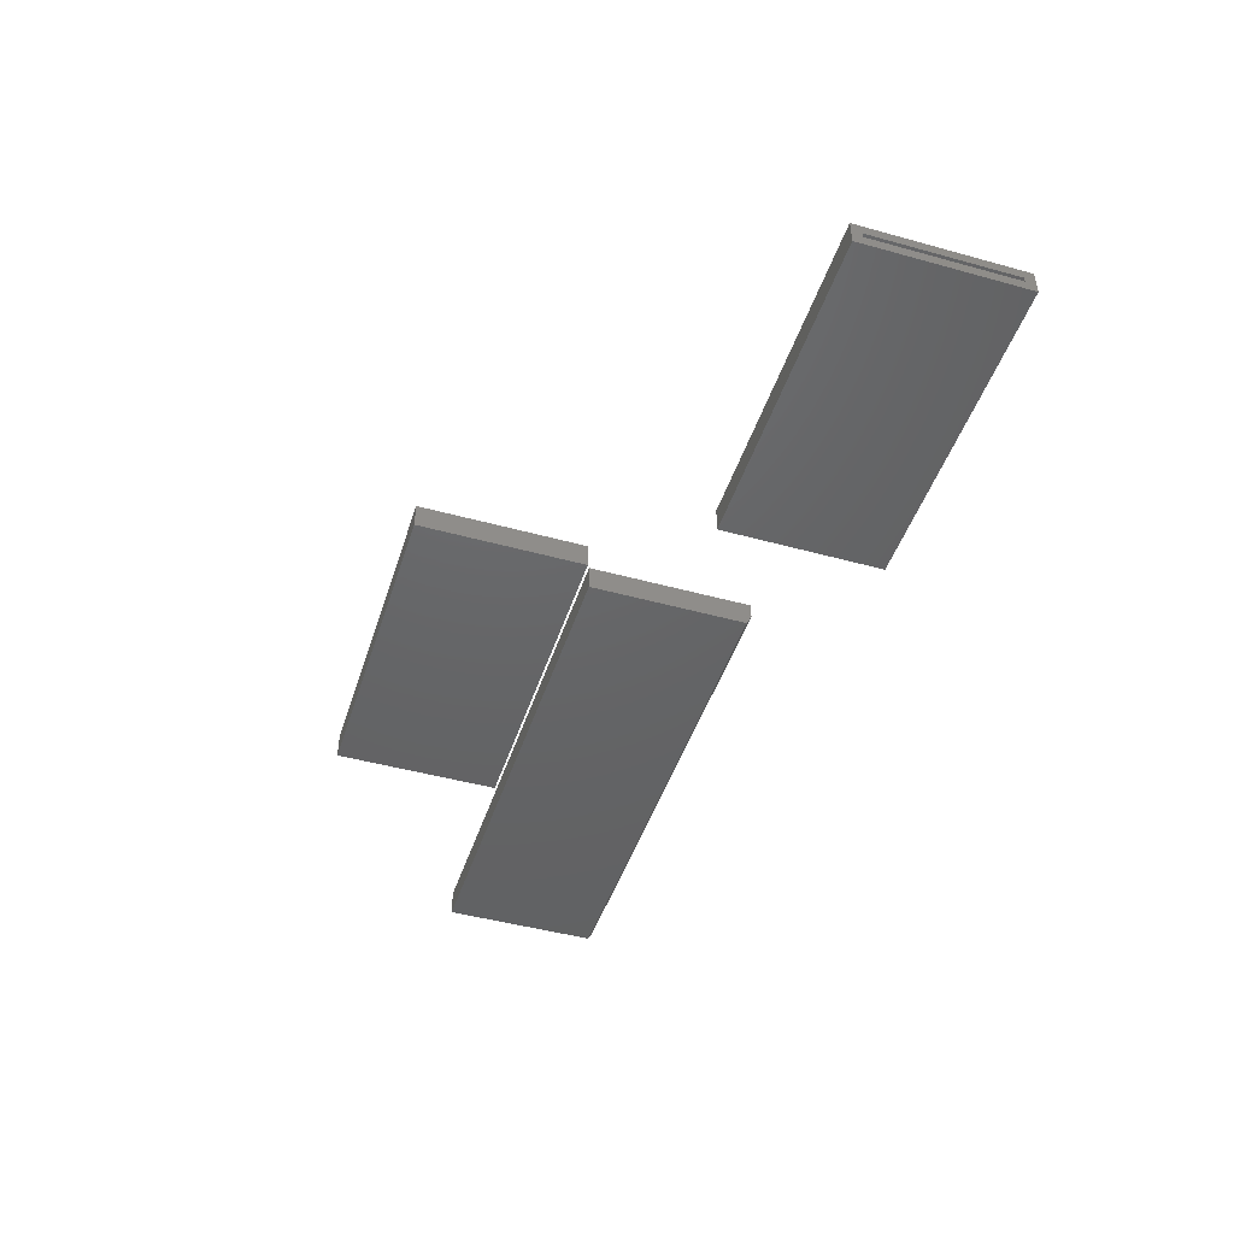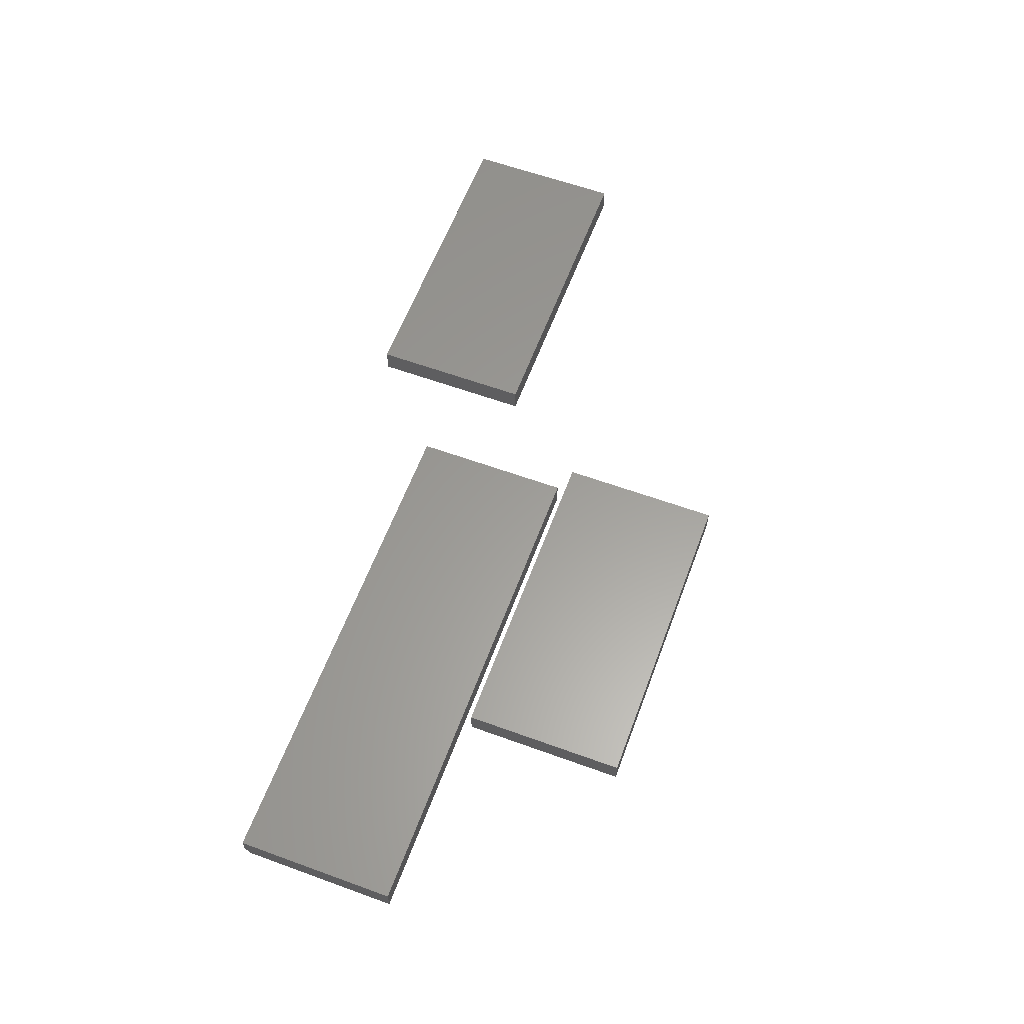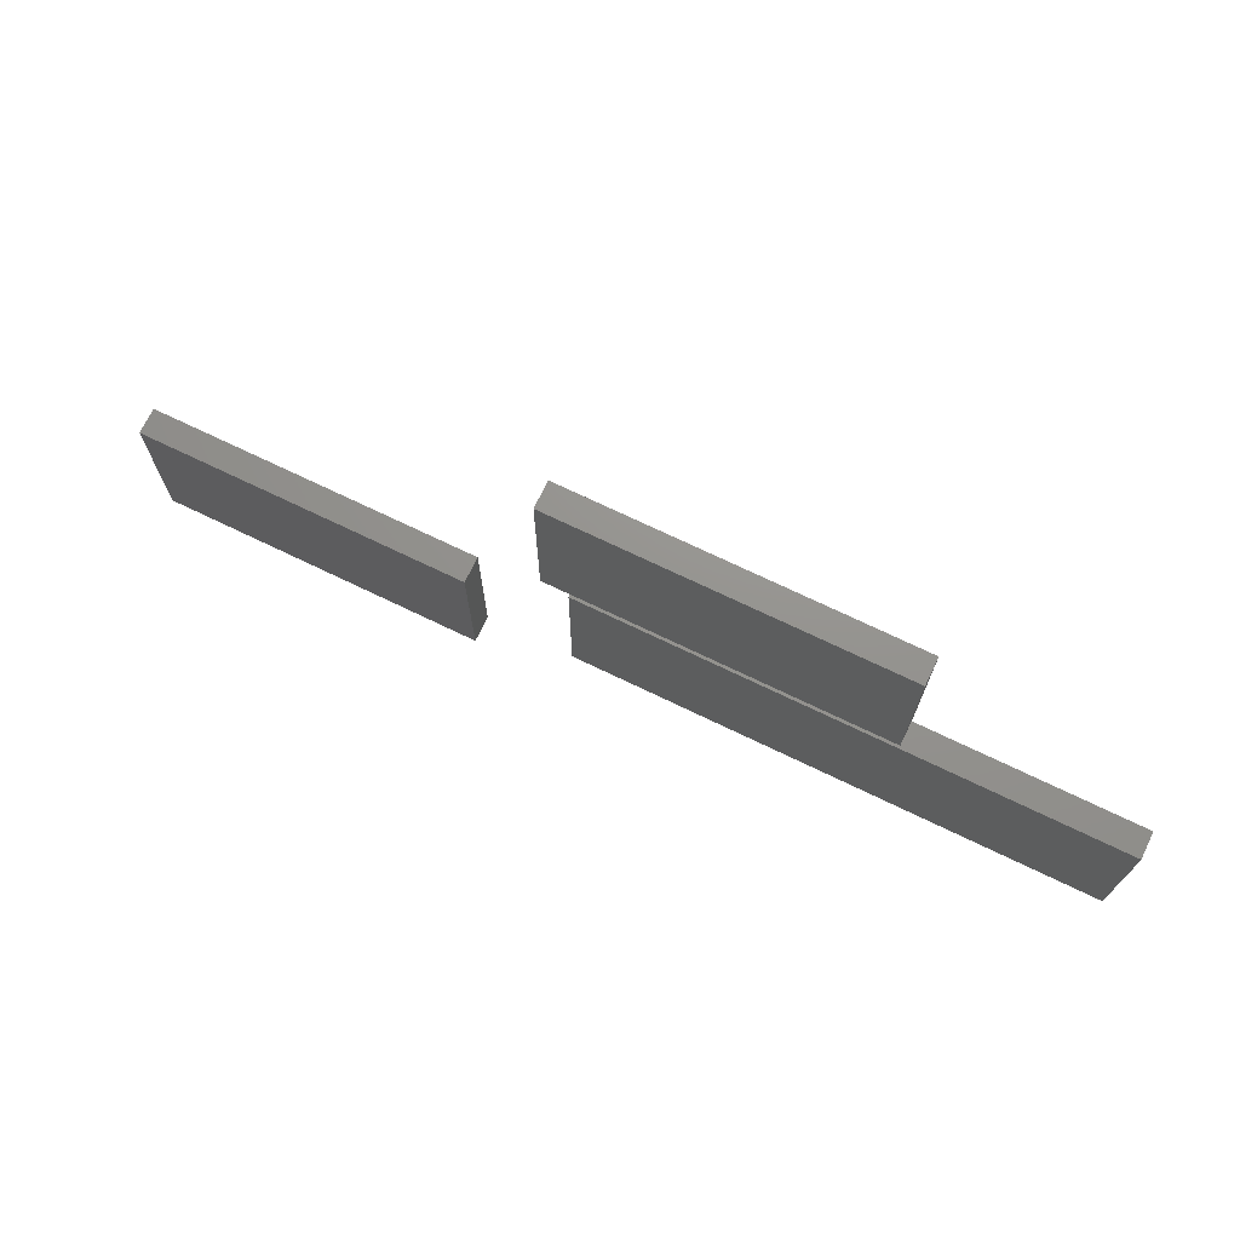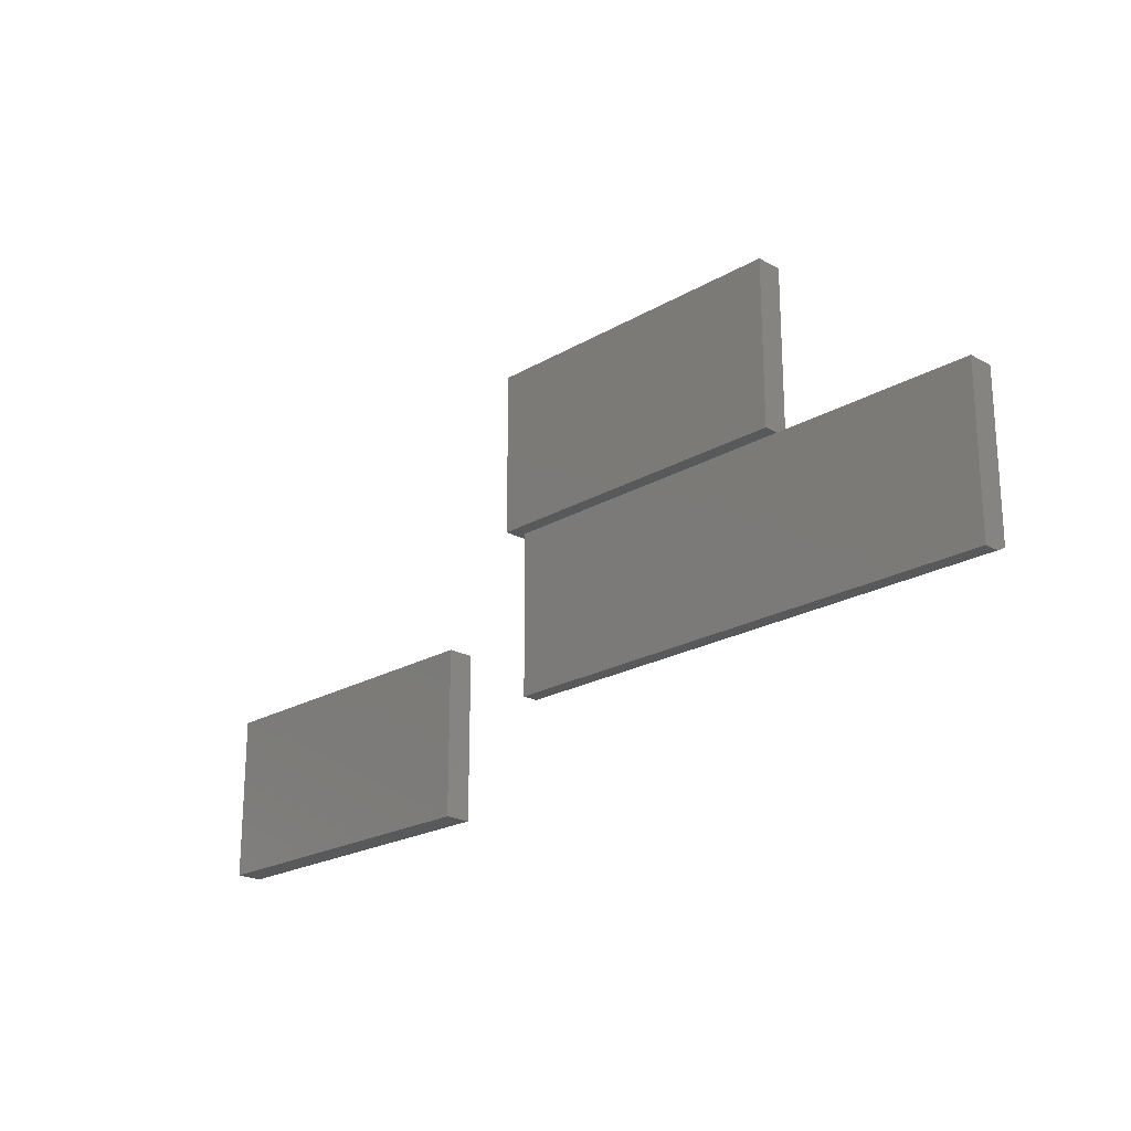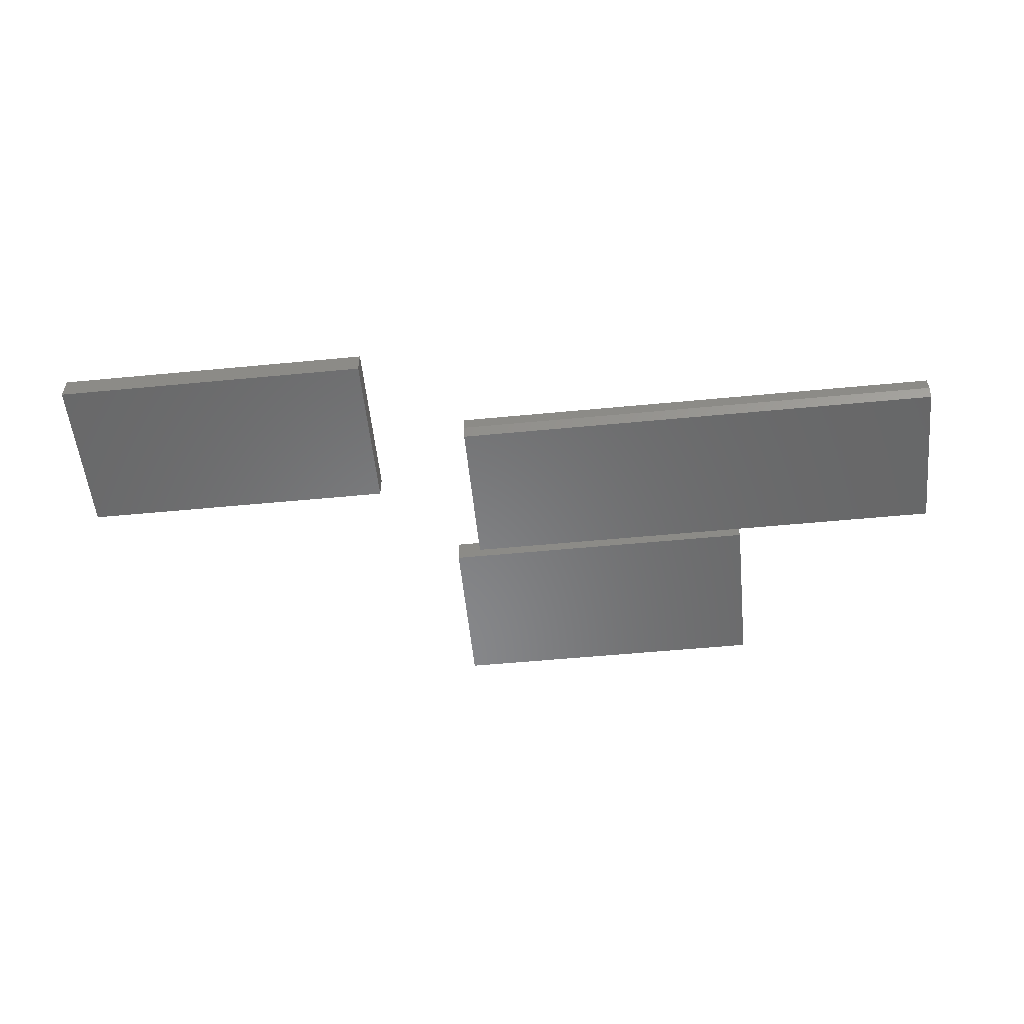
<metadata>
{"format":"stl","ext":"stl","renderer":"f3d","projection":"perspective","resolution":1024,"background":"white","views":[{"elev":-46.0,"azim":-107.6,"up":"+Z"},{"elev":60.5,"azim":110.4,"up":"+Z"},{"elev":71.4,"azim":25.8,"up":"+Y"},{"elev":-21.7,"azim":45.8,"up":"+Y"},{"elev":-54.7,"azim":5.8,"up":"+Z"}]}
</metadata>
<code>
# stl→obj: 52 verts, 84 faces
v -0.75 -0.4688 0.03906
v -0.75 -0.4531 0.02344
v -0.75 -0.4531 0.01562
v -0.75 -0.2201 0.03906
v -0.75 -0.2201 0
v -0.75 -0.2357 0.01562
v -0.75 -0.2357 0.02344
v -0.75 -0.4688 0
v -0.2734 -0.4531 0.02344
v -0.2734 -0.4531 0.01562
v -0.2734 -0.2357 0.02344
v -0.2734 -0.2357 0.01562
v 0.6562 -0.09951 0.02344
v -0.08594 -0.09951 0.02344
v 0.6562 -0.09951 0.01562
v -0.08594 -0.09951 0.01562
v -0.08594 -0.3125 0.02344
v 0.6562 -0.3125 0.02344
v -0.08594 -0.3125 0.01931
v 0.6562 -0.3125 0.01931
v 0.6562 -0.3107 0.01562
v -0.08594 -0.3107 0.01562
v -0.125 -0.05469 0.02344
v 0.3359 -0.05469 0.02344
v -0.125 -0.05469 0.01562
v 0.3359 -0.05469 0.01562
v 0.3359 0.1627 0.02344
v 0.3359 0.1627 0.01562
v -0.125 0.1627 0.02344
v -0.125 0.1627 0.01562
v -0.2578 -0.4688 0.03906
v -0.2578 -0.2201 0.03906
v -0.2578 -0.4688 0
v -0.2578 -0.2201 0
v -0.1016 -0.3203 0
v -0.1016 -0.08388 0
v 0.6719 -0.3203 0
v 0.6719 -0.08388 0
v -0.1016 -0.08388 0.03906
v -0.1016 -0.3281 0.03906
v -0.1016 -0.3281 0.01562
v 0.6719 -0.08388 0.03906
v 0.6719 -0.3281 0.03906
v 0.6719 -0.3281 0.01562
v -0.1406 -0.07031 0.03906
v 0.3516 -0.07031 0.03906
v -0.1406 0.1784 0.03906
v 0.3516 0.1784 0.03906
v -0.1406 -0.07031 0
v -0.1406 0.1784 0
v 0.3516 -0.07031 0
v 0.3516 0.1784 0
f 1 2 3
f 4 5 6
f 4 6 7
f 4 7 2
f 4 2 1
f 6 5 3
f 3 5 8
f 3 8 1
f 2 9 3
f 3 9 10
f 11 7 12
f 12 7 6
f 6 3 12
f 12 3 10
f 7 11 2
f 2 11 9
f 9 11 10
f 10 11 12
f 13 14 15
f 15 14 16
f 14 13 17
f 17 13 18
f 17 18 19
f 19 18 20
f 21 20 18
f 21 18 13
f 21 13 15
f 22 16 14
f 22 14 17
f 22 17 19
f 16 22 15
f 15 22 21
f 19 20 22
f 22 20 21
f 23 24 25
f 25 24 26
f 24 27 26
f 26 27 28
f 27 29 28
f 28 29 30
f 29 23 30
f 30 23 25
f 30 25 28
f 28 25 26
f 29 27 23
f 23 27 24
f 1 31 4
f 4 31 32
f 8 5 33
f 33 5 34
f 32 34 4
f 4 34 5
f 31 33 32
f 32 33 34
f 1 8 31
f 31 8 33
f 35 36 37
f 37 36 38
f 39 36 40
f 40 36 35
f 40 35 41
f 38 42 37
f 37 42 43
f 37 43 44
f 40 41 43
f 43 41 44
f 41 35 44
f 44 35 37
f 40 43 39
f 39 43 42
f 42 38 39
f 39 38 36
f 45 46 47
f 47 46 48
f 49 50 51
f 51 50 52
f 47 50 45
f 45 50 49
f 48 52 47
f 47 52 50
f 46 51 48
f 48 51 52
f 45 49 46
f 46 49 51

</code>
